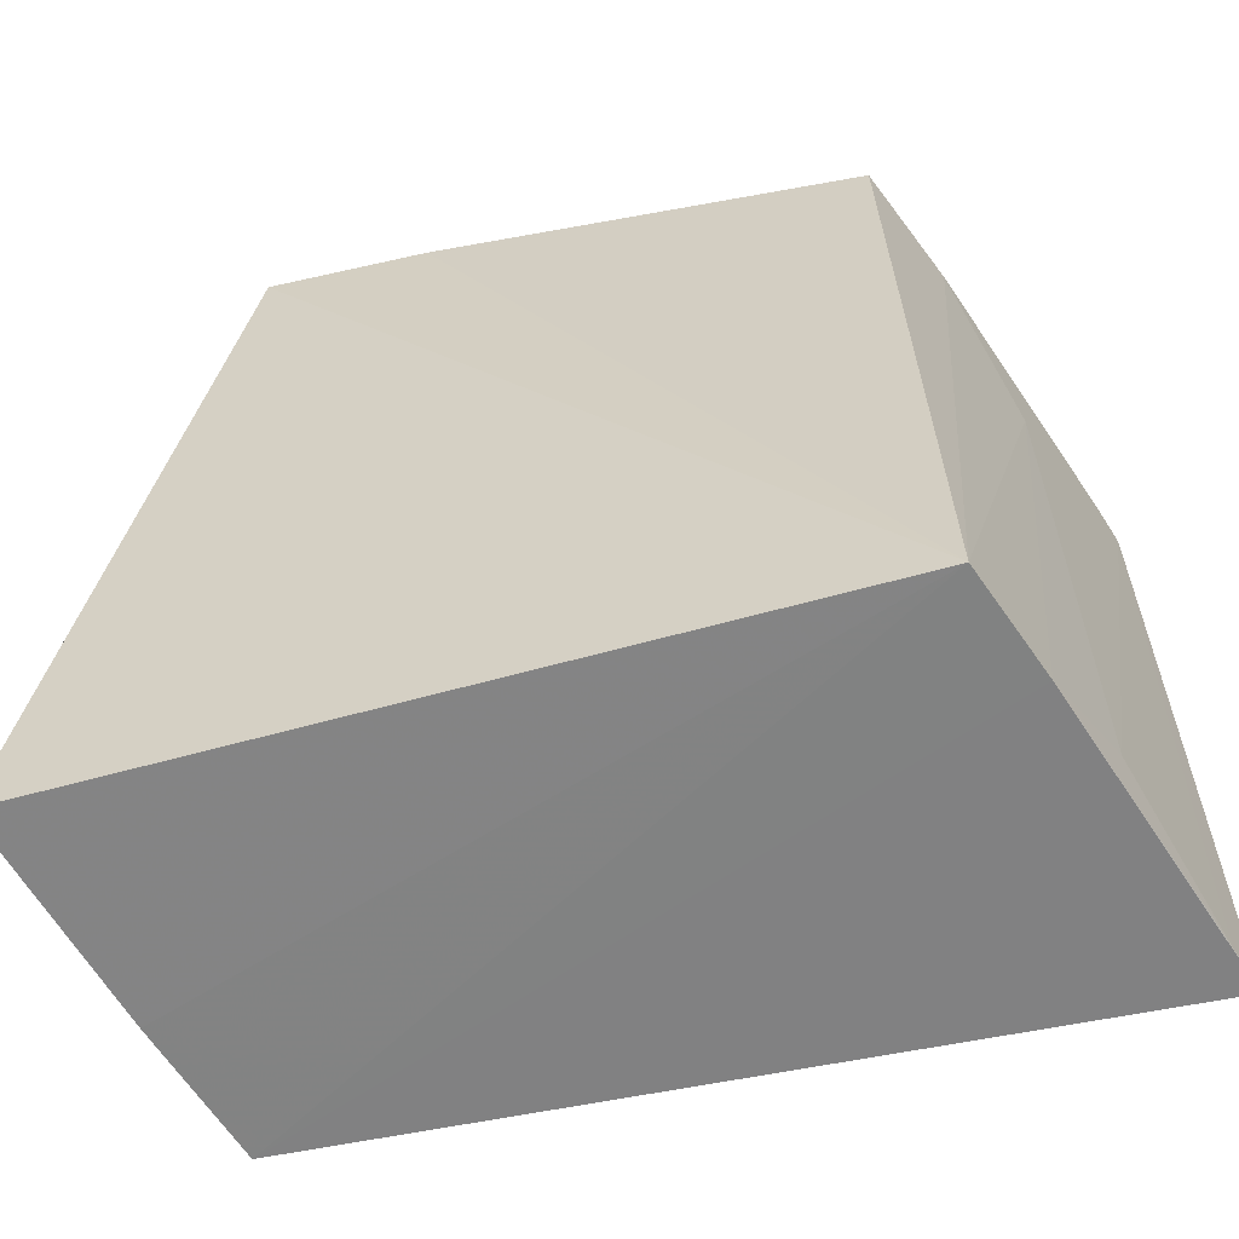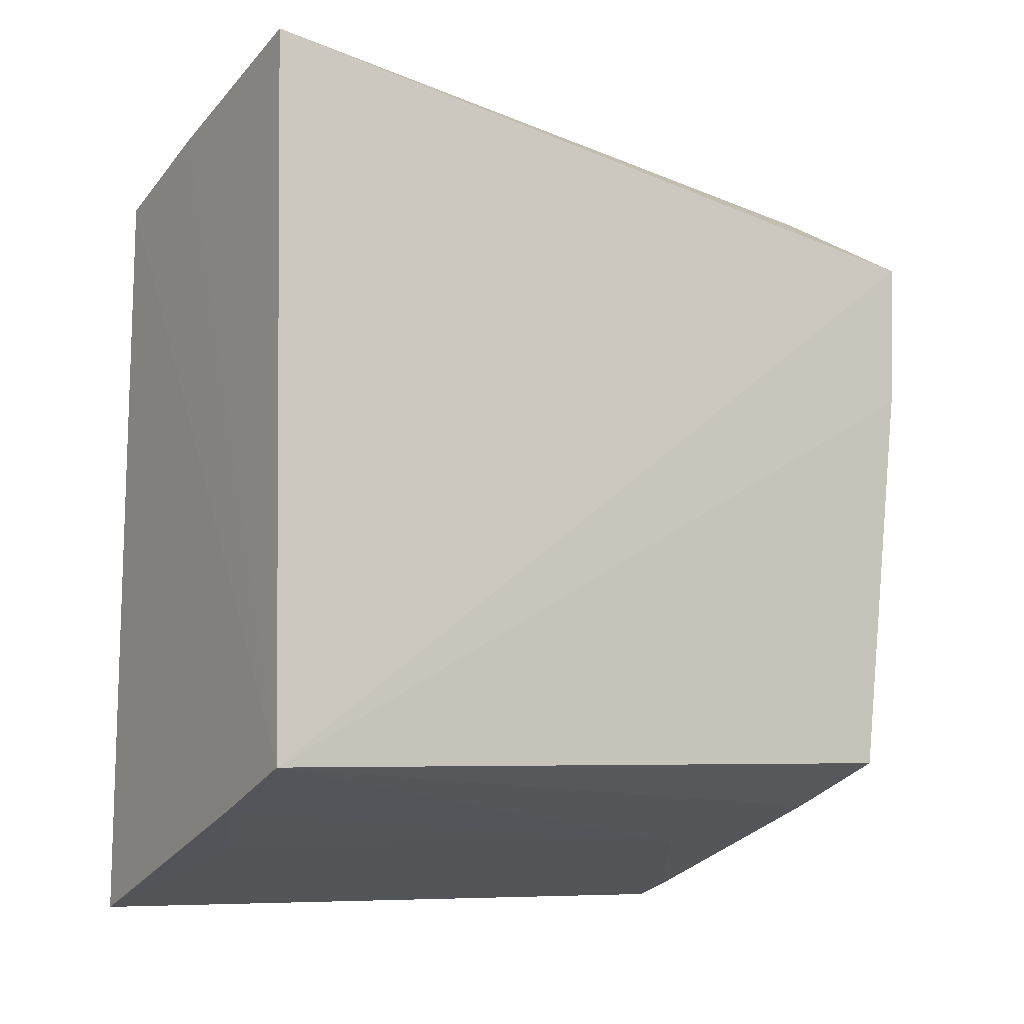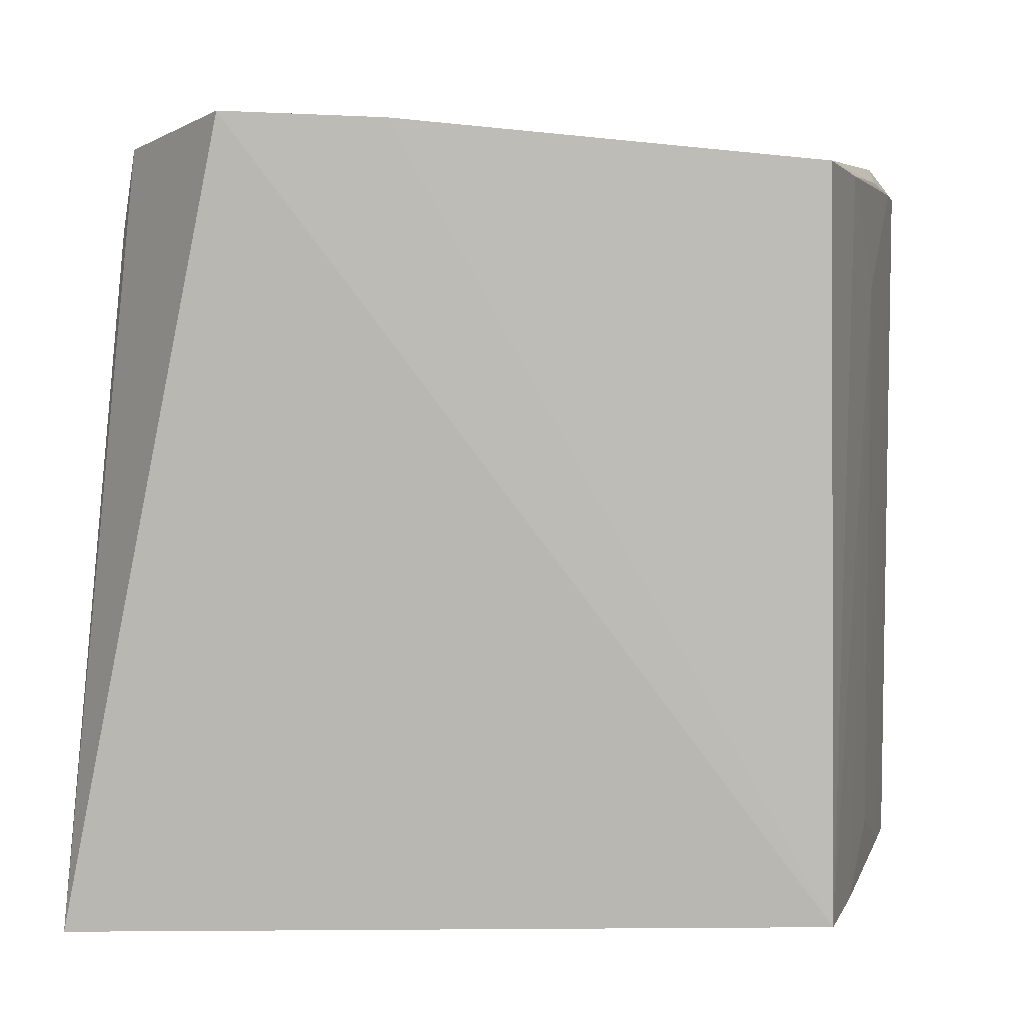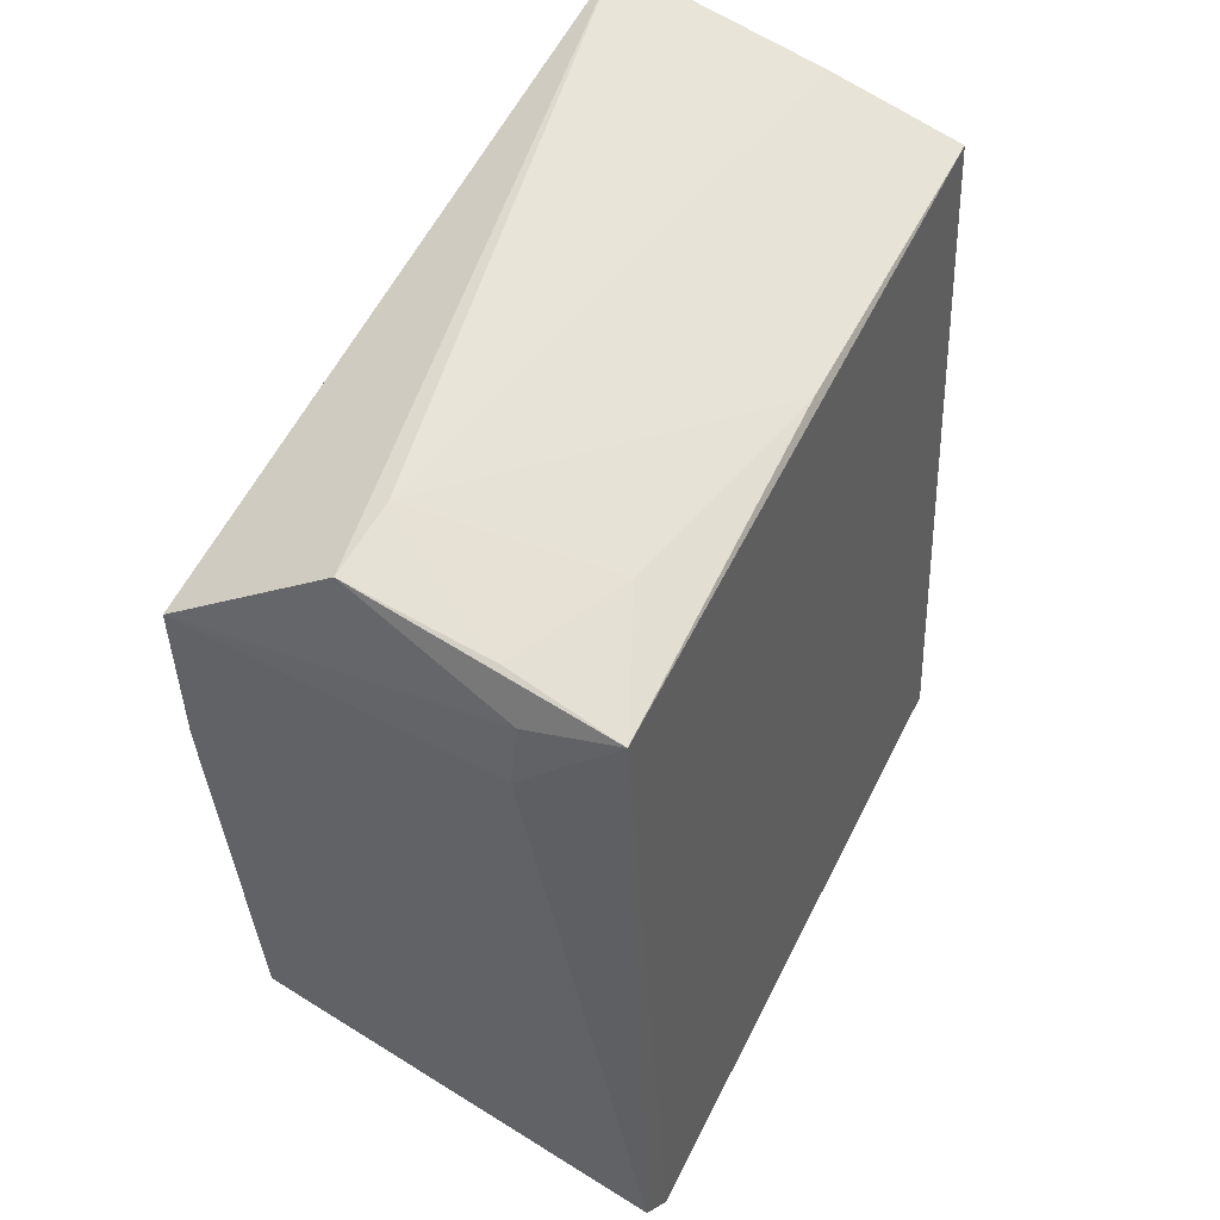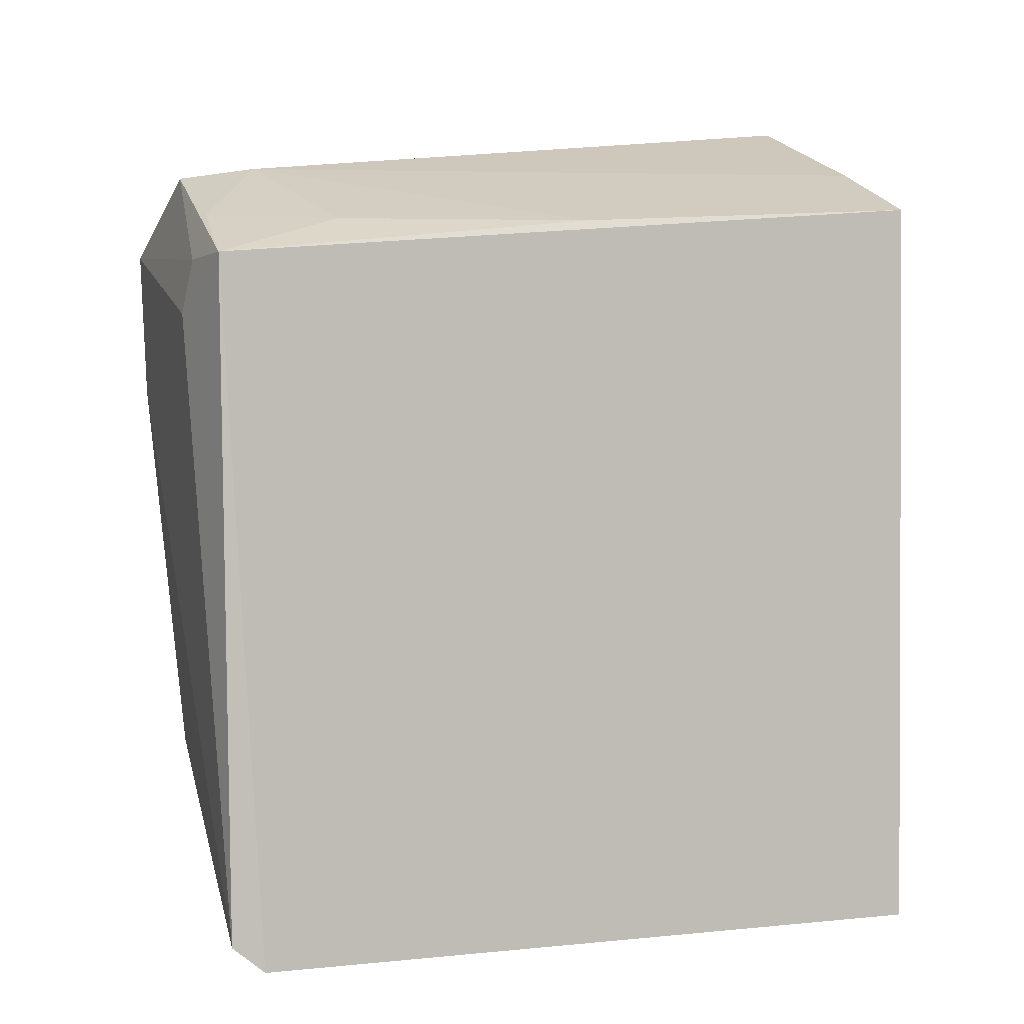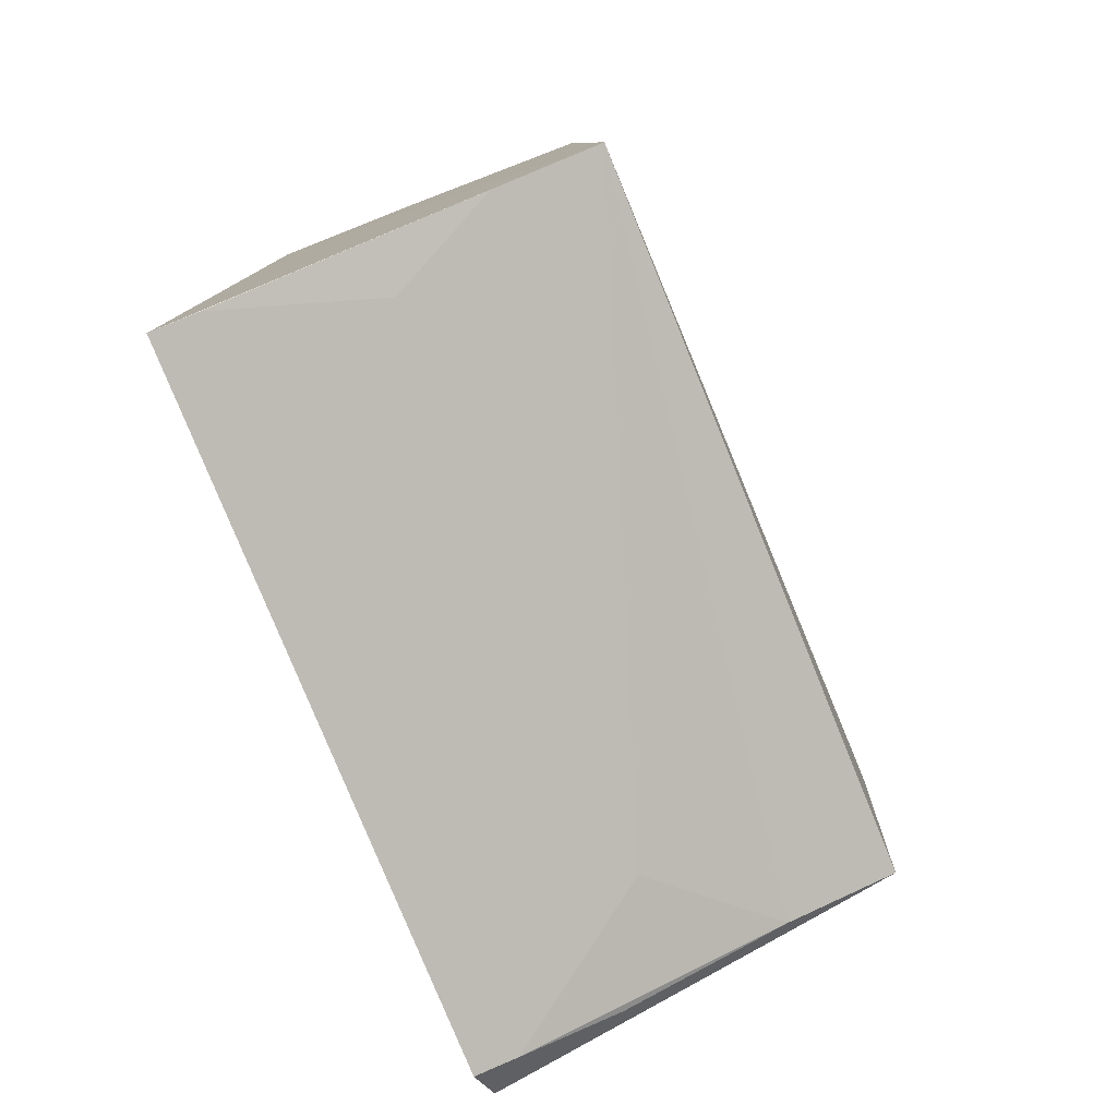
<metadata>
{"format":"obj","ext":"obj","renderer":"f3d","projection":"perspective","resolution":1024,"background":"white","views":[{"elev":-60.4,"azim":-76.0,"up":"+Z"},{"elev":-7.9,"azim":-122.0,"up":"+Y"},{"elev":5.4,"azim":-94.6,"up":"+Z"},{"elev":48.1,"azim":24.9,"up":"+Y"},{"elev":6.0,"azim":73.4,"up":"+Y"},{"elev":-78.8,"azim":-158.1,"up":"+Y"}]}
</metadata>
<code>
v 0.008473 -0.1191 0.4751
v 0.009153 -0.1189 0.2654
v -0.0002219 0.1105 0.2646
v -0.07315 0.1207 0.4856
v -0.1125 -0.07605 0.2654
v -0.0005955 0.09618 0.4847
v -0.04904 -0.09949 0.281
v -0.1138 -0.07249 0.4813
v -0.08106 -0.0878 0.2653
v -0.1044 0.1411 0.2666
v -0.01691 0.1068 0.4455
v -0.04977 -0.09912 0.4463
v -0.1171 0.09545 0.4936
v -0.004603 -0.1143 0.2655
v -0.04142 0.1234 0.2651
v -0.001814 0.1063 0.3702
v -0.07154 0.1241 0.4621
v -0.08143 -0.08644 0.4785
v -0.02687 0.07774 0.4919
v -0.1169 0.04975 0.4921
v -0.03247 0.1079 0.4834
v -0.003721 -0.115 0.4761
v -0.02643 0.09409 0.4886
v 0.006688 -0.1112 0.4847
v -0.03264 -0.1035 0.4789
f 1 2 3
f 6 1 3
f 9 5 3
f 9 3 2
f 12 5 9
f 12 9 7
f 13 4 10
f 13 10 5
f 14 9 2
f 14 7 9
f 14 2 1
f 14 1 7
f 15 3 5
f 15 5 10
f 16 11 6
f 16 6 3
f 17 11 16
f 17 16 3
f 17 3 15
f 17 15 10
f 17 10 4
f 18 8 5
f 18 5 12
f 20 13 5
f 20 5 8
f 20 19 13
f 21 17 4
f 21 4 6
f 21 6 11
f 21 11 17
f 22 18 12
f 22 12 7
f 22 7 1
f 23 19 6
f 23 6 4
f 23 4 13
f 23 13 19
f 24 1 6
f 24 6 19
f 24 22 1
f 24 19 20
f 24 20 8
f 25 24 8
f 25 8 18
f 25 18 22
f 25 22 24

</code>
